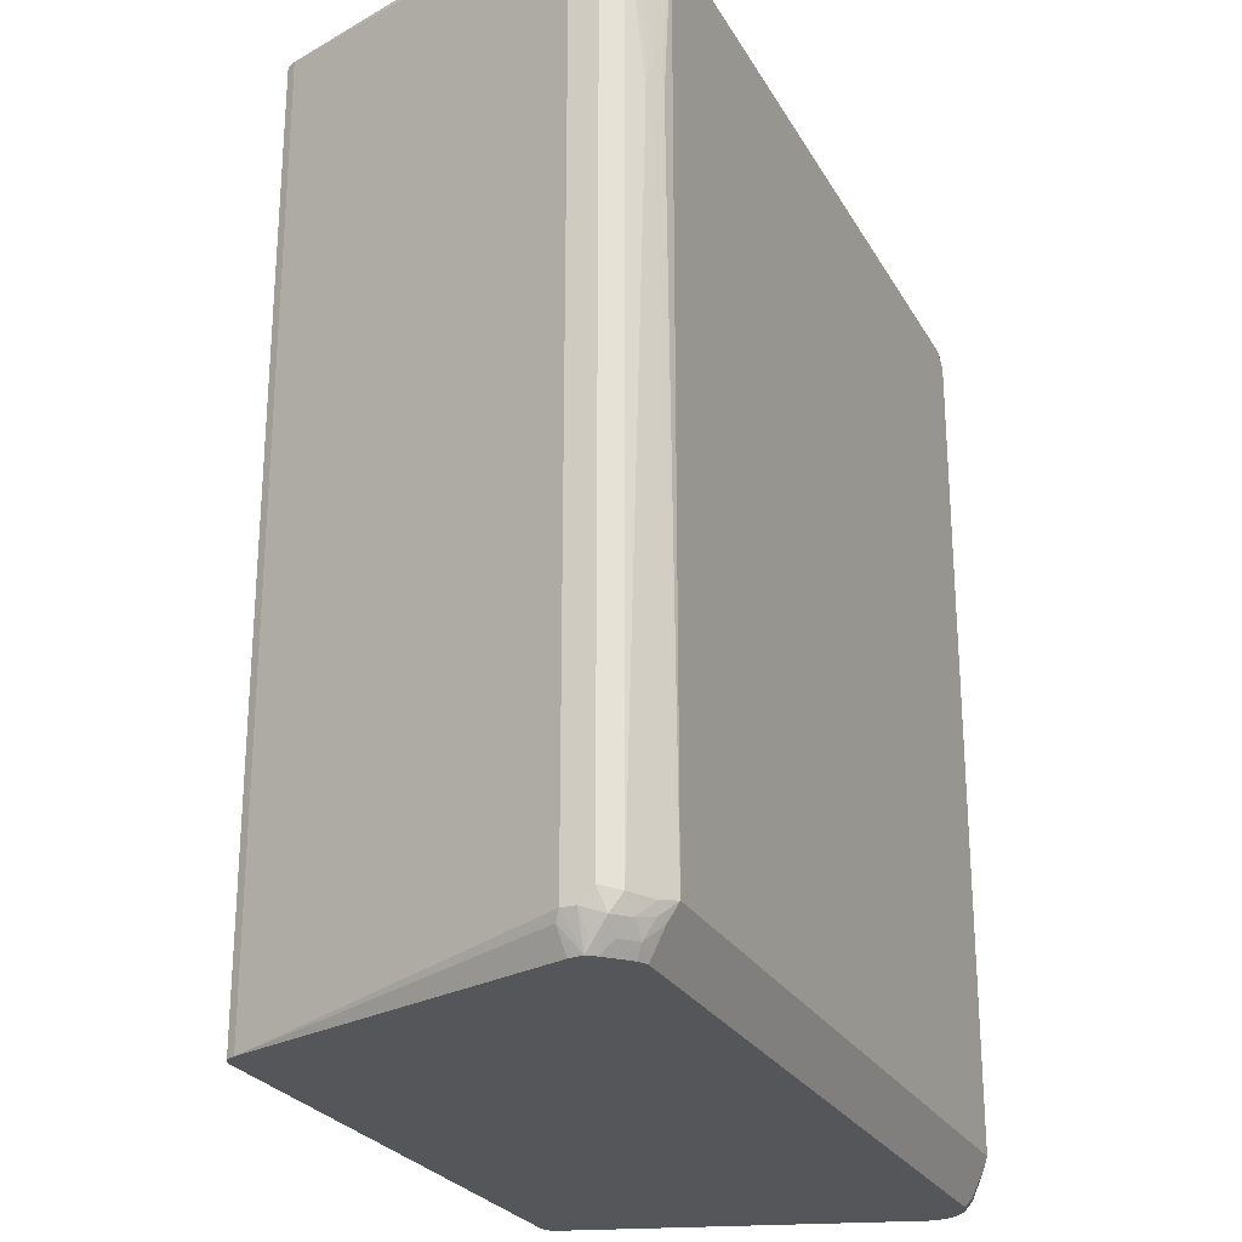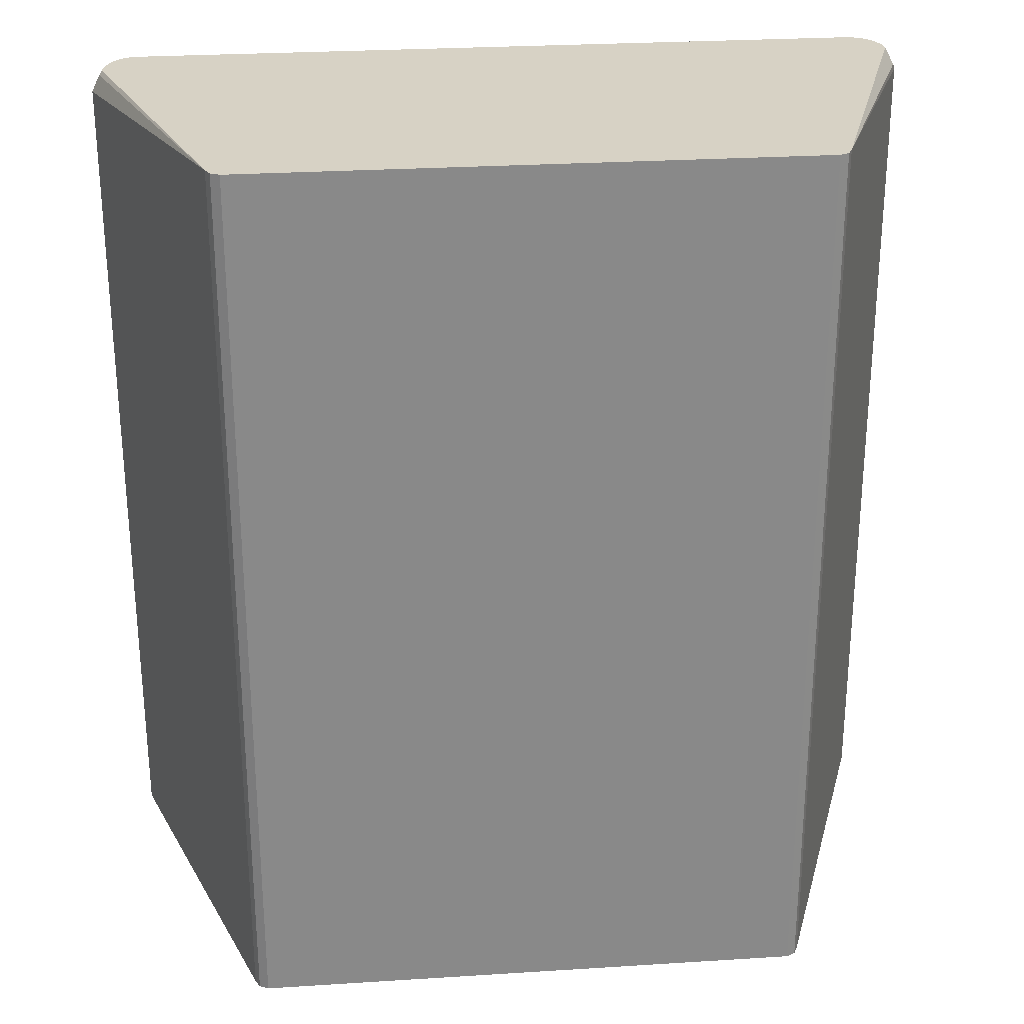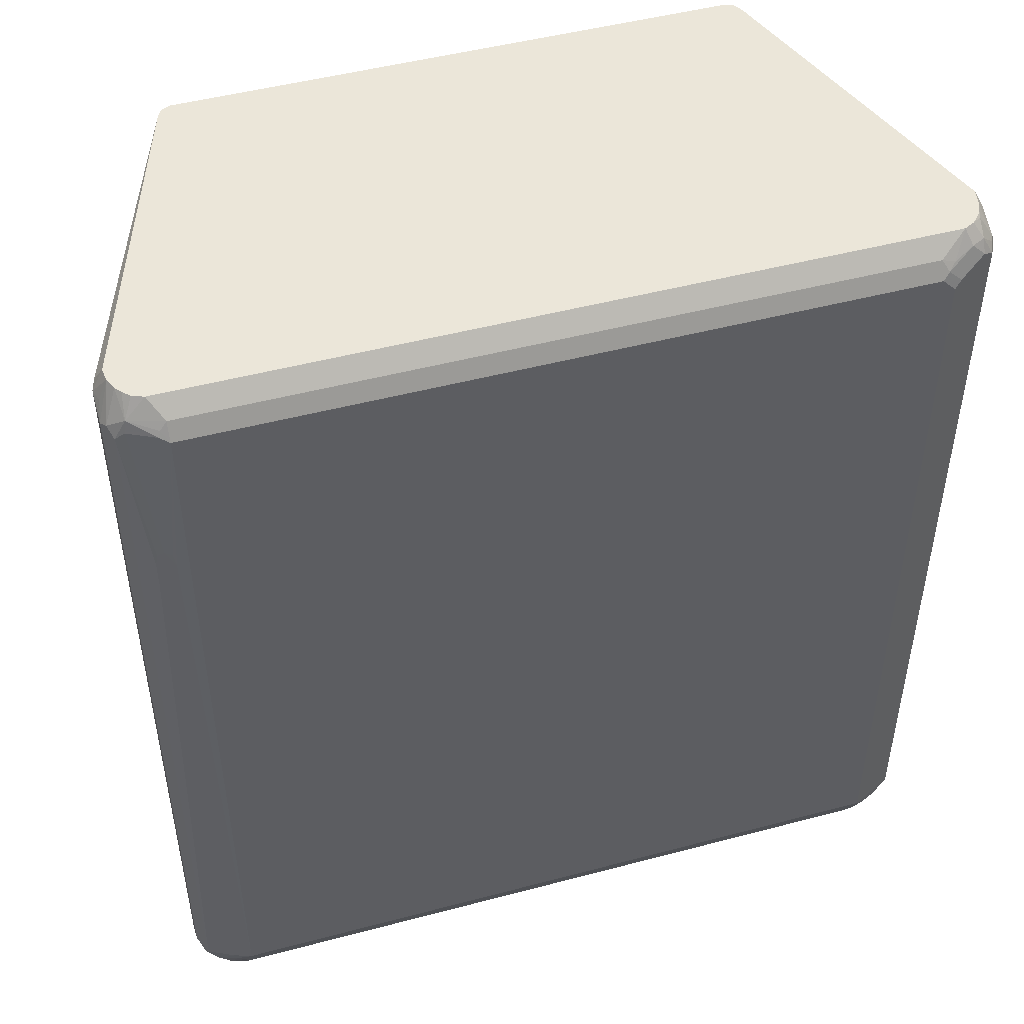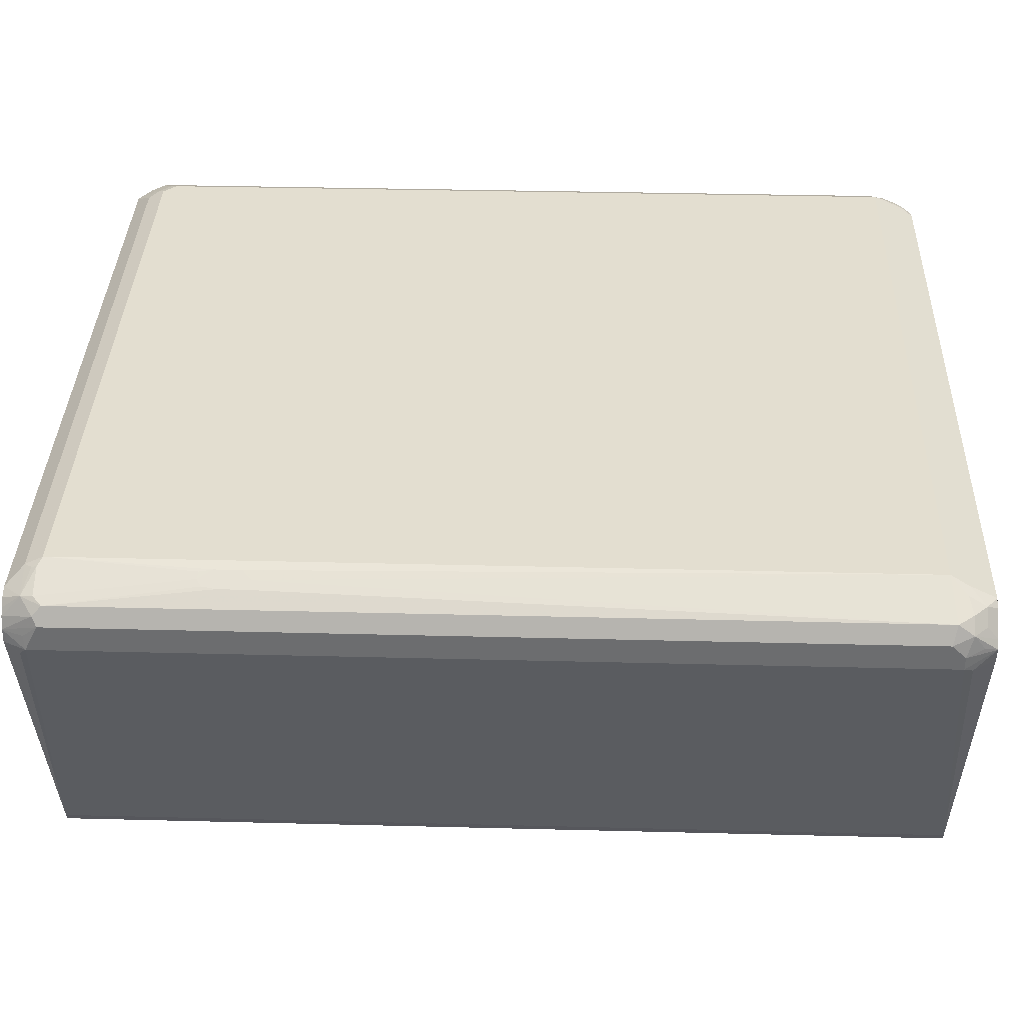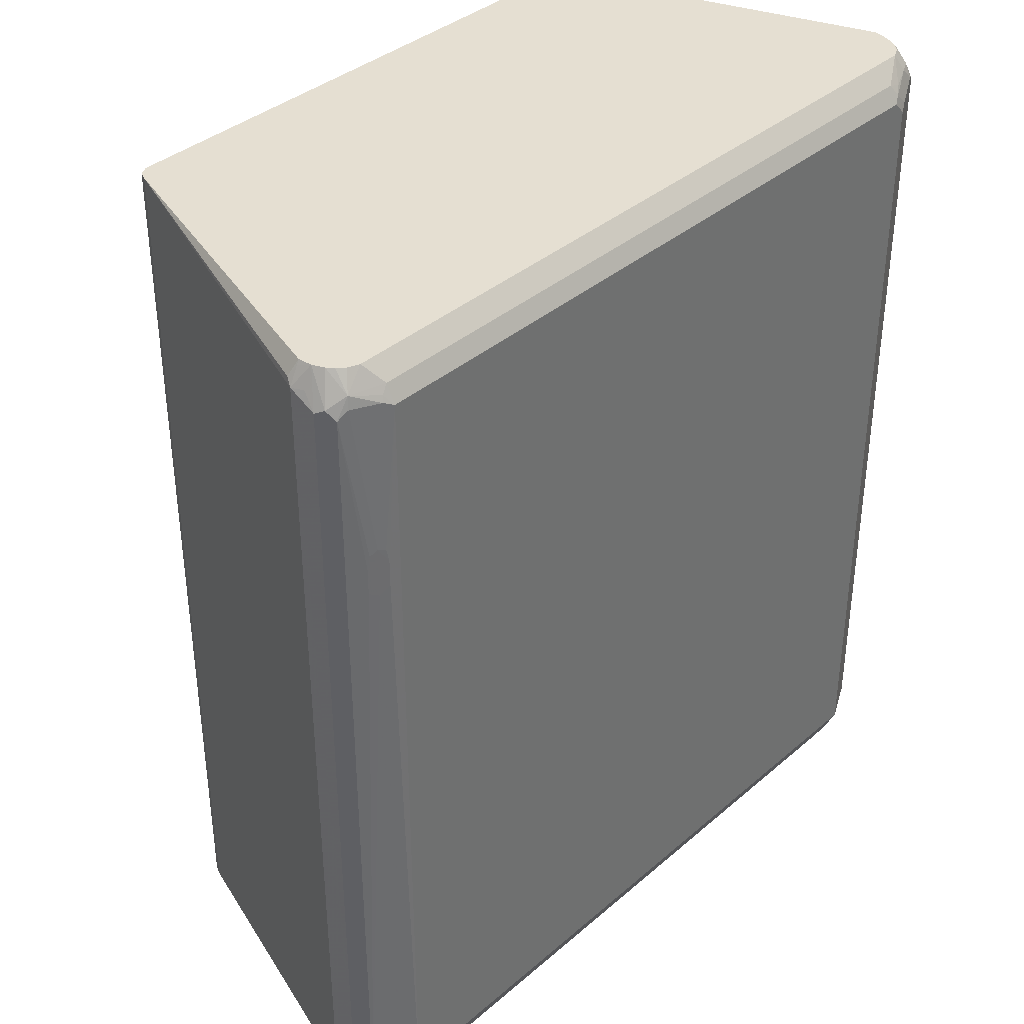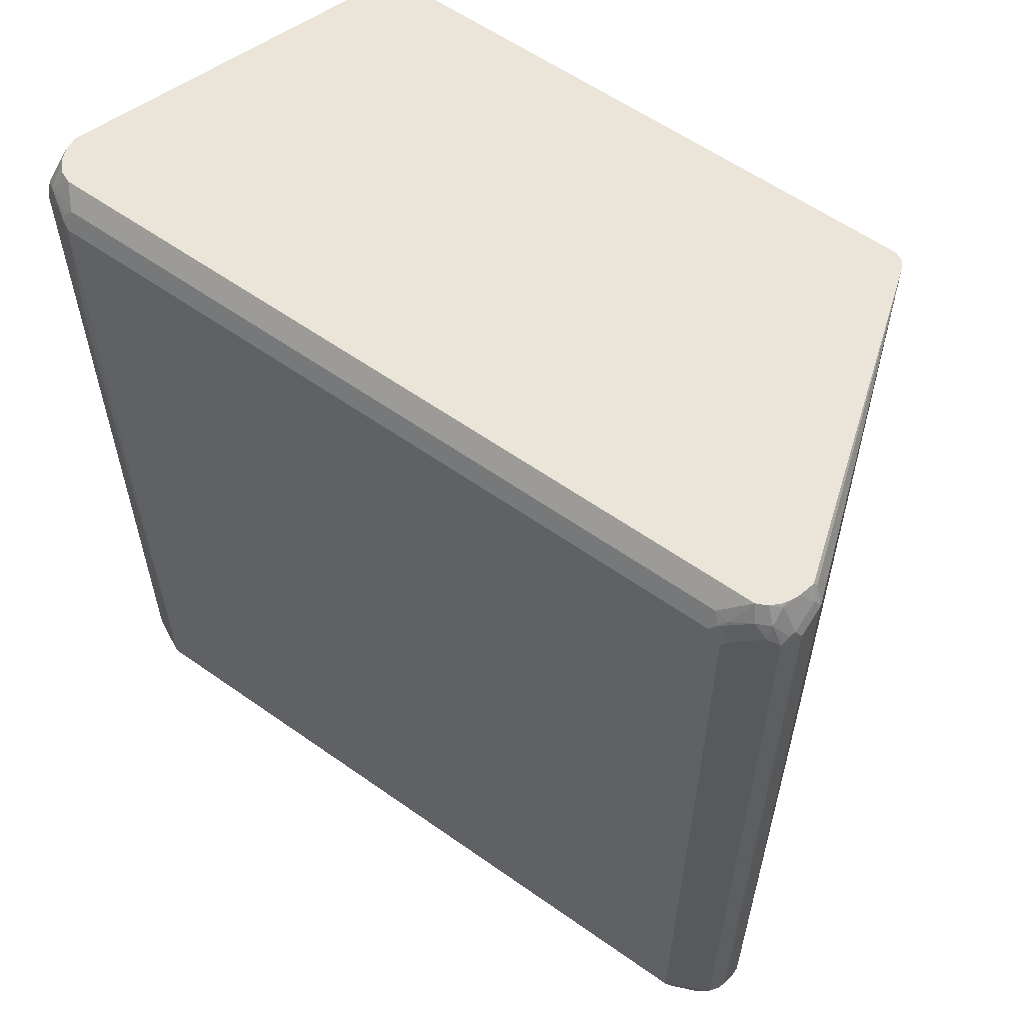
<metadata>
{"format":"obj","ext":"obj","renderer":"f3d","projection":"perspective","resolution":1024,"background":"white","views":[{"elev":-25.7,"azim":-66.6,"up":"+Y"},{"elev":27.3,"azim":174.4,"up":"+Y"},{"elev":48.3,"azim":-16.5,"up":"+Y"},{"elev":35.9,"azim":-88.1,"up":"+Z"},{"elev":37.5,"azim":-47.5,"up":"+Y"},{"elev":58.8,"azim":36.1,"up":"+Y"}]}
</metadata>
<code>
v 0.3271 0.2004 0.07386
v 0.2321 0.2182 -0.1794
v 0.3201 0.2146 0.07032
v 0.3236 0.2075 0.07736
v 0.3271 0.1899 0.09496
v 0.3271 -0.4748 0.07386
v 0.2288 0.2182 -0.1862
v 0.3182 0.2182 0.07215
v 0.2321 -0.4992 -0.1794
v 0.3236 0.1969 0.09846
v 0.3174 0.2182 0.07683
v 0.3156 0.2182 0.08489
v 0.3201 0.1899 0.109
v 0.3271 -0.4643 0.09496
v 0.3271 -0.4748 0.08439
v 0.3236 -0.4819 0.07386
v 0.3236 -0.4784 0.06682
v 0.2286 0.2182 -0.1864
v 0.2286 -0.4992 -0.1864
v 0.3218 -0.4827 0.06859
v 0.3201 -0.4889 0.07386
v 0.3096 -0.4992 0.07364
v 0.3166 0.2004 0.1055
v 0.3218 0.1952 0.1029
v 0.3139 0.2182 0.0891
v 0.3112 0.2163 0.09759
v 0.3112 0.2057 0.1082
v 0.3112 0.1952 0.1134
v 0.306 0.1899 0.1161
v 0.2849 0.1794 0.1266
v 0.3201 -0.4643 0.109
v 0.3244 -0.4695 0.1002
v 0.3244 -0.4801 0.08969
v 0.3236 -0.4819 0.08439
v 0.2216 0.2182 -0.1899
v 0.2216 -0.4992 -0.1899
v 0.3201 -0.4889 0.08439
v 0.3096 -0.4992 0.07386
v 0.3103 0.2182 0.09617
v 0.3036 0.2182 0.1031
v 0.3007 0.2057 0.1134
v 0.2902 0.1846 0.124
v 0.2744 0.1899 0.1266
v 0.2849 -0.4643 0.1266
v 0.3073 -0.4748 0.1134
v 0.3086 -0.4801 0.1108
v 0.3192 -0.4801 0.1002
v -0.2216 0.2182 -0.1899
v -0.2216 -0.4992 -0.1899
v 0.306 -0.4992 0.0944
v 0.3096 -0.4992 0.08439
v 0.2954 0.2182 0.1072
v 0.2849 0.2004 0.12
v 0.2796 0.1952 0.124
v 0.2744 0.204 0.1196
v -0.2849 0.1899 0.1266
v -0.2849 -0.4643 0.1266
v 0.2816 -0.4992 0.1091
v 0.2849 -0.4854 0.1161
v 0.2884 -0.4713 0.1231
v 0.298 -0.4907 0.1108
v 0.2954 -0.4992 0.105
v -0.2286 0.2182 -0.1864
v -0.2286 -0.4992 -0.1864
v -0.2954 0.2182 0.1072
v -0.2849 0.204 0.1196
v -0.2902 0.1978 0.1213
v -0.2919 0.1934 0.1231
v -0.3007 0.07649 0.1213
v -0.2954 0.07516 0.124
v -0.2937 0.06504 0.1249
v -0.3201 -0.4678 0.109
v -0.2989 -0.4678 0.1196
v -0.3112 -0.4801 0.1108
v -0.2972 -0.4765 0.1178
v -0.3007 -0.4907 0.1108
v -0.2884 -0.4784 0.1196
v -0.2881 -0.4992 0.1091
v -0.2937 0.04391 0.1249
v -0.3007 0.03688 0.1213
v 0.2906 -0.4992 0.1071
v 0.2884 -0.4924 0.1125
v -0.2321 0.2182 -0.1794
v -0.2297 -0.4992 -0.1842
v -0.3042 0.2182 0.1037
v -0.3112 0.2031 0.1108
v -0.313 0.1934 0.1125
v -0.306 0.07249 0.1187
v -0.3271 -0.4643 0.09496
v -0.3218 -0.4801 0.1002
v -0.3077 0.04039 0.1178
v -0.3201 0.1864 0.109
v -0.3112 -0.4907 0.1002
v -0.3112 -0.4992 0.08969
v -0.3007 -0.4992 0.1002
v -0.2954 -0.4992 0.1055
v -0.2884 -0.4992 0.1091
v -0.306 0.05142 0.1187
v -0.3271 0.2004 0.07386
v -0.3244 0.2057 0.06859
v -0.3182 0.2182 0.07386
v -0.2321 -0.4992 -0.1794
v -0.3095 0.2182 0.09849
v -0.3236 0.1934 0.102
v -0.3135 0.2182 0.09335
v -0.3077 0.06153 0.1178
v -0.3271 -0.4748 0.08439
v -0.3271 0.1899 0.09496
v -0.3201 -0.4889 0.08792
v -0.3159 -0.4992 0.08371
v -0.3244 0.2018 0.08439
v -0.3173 0.2182 0.08439
v -0.3201 0.2146 0.07386
v -0.3271 -0.4748 0.07386
v -0.3144 -0.4992 0.07308
v -0.3236 -0.4819 0.07032
v -0.3152 -0.4992 0.07841
f 57 73 74
f 58 82 59
f 58 81 82
f 57 72 73
f 57 80 72
f 57 75 76
f 57 77 78
f 57 76 77
f 57 74 75
f 60 82 61
f 57 79 80
f 61 82 81
f 69 71 70
f 63 64 84
f 63 84 83
f 65 85 86
f 65 86 66
f 66 86 67
f 67 86 68
f 68 86 87
f 68 87 69
f 69 87 88
f 69 98 80
f 56 79 57
f 69 88 98
f 61 81 62
f 56 71 79
f 43 66 56
f 56 69 70
f 41 52 53
f 69 80 79
f 42 54 43
f 43 54 55
f 43 55 66
f 44 57 78
f 44 78 58
f 44 58 59
f 44 59 82
f 44 82 60
f 44 60 45
f 45 60 46
f 46 61 62
f 46 62 50
f 46 50 47
f 46 60 61
f 48 49 64
f 48 64 63
f 52 65 66
f 52 66 55
f 52 55 53
f 53 55 54
f 56 66 67
f 56 67 68
f 56 68 69
f 56 70 71
f 69 79 71
f 104 105 112
f 72 90 74
f 88 91 98
f 89 107 90
f 89 108 99
f 89 99 114
f 89 114 107
f 90 107 109
f 90 109 110
f 90 110 94
f 90 94 93
f 99 108 111
f 99 111 112
f 99 112 113
f 99 113 100
f 100 113 101
f 101 113 112
f 102 115 116
f 102 116 114
f 104 112 108
f 107 114 110
f 107 110 109
f 108 112 111
f 110 114 116
f 110 116 117
f 115 117 116
f 41 54 42
f 88 106 91
f 88 92 106
f 87 92 88
f 86 105 104
f 72 74 73
f 72 80 91
f 72 91 106
f 72 106 92
f 72 92 104
f 72 104 108
f 72 108 89
f 74 90 76
f 74 76 75
f 76 90 93
f 76 93 94
f 76 94 95
f 72 89 90
f 76 95 96
f 76 97 77
f 77 97 78
f 80 98 91
f 83 99 100
f 83 100 101
f 83 84 102
f 83 102 114
f 83 114 99
f 85 103 86
f 86 104 92
f 86 92 87
f 86 103 105
f 76 96 97
f 41 53 54
f 9 64 49
f 37 50 51
f 3 8 4
f 4 8 11
f 4 11 12
f 4 12 10
f 5 10 13
f 5 13 31
f 5 31 14
f 6 15 34
f 6 34 16
f 6 16 17
f 6 17 9
f 7 9 19
f 7 19 18
f 9 17 20
f 9 20 21
f 9 21 22
f 9 22 38
f 9 38 51
f 9 51 50
f 9 50 62
f 9 62 81
f 9 81 58
f 9 58 78
f 9 78 97
f 9 97 96
f 2 9 7
f 9 96 95
f 2 8 3
f 2 12 11
f 1 2 3
f 1 3 4
f 1 4 10
f 1 10 5
f 1 5 14
f 1 14 15
f 1 15 6
f 1 6 9
f 1 9 2
f 40 52 41
f 2 18 35
f 2 35 48
f 2 48 63
f 2 63 83
f 2 83 101
f 2 101 112
f 2 112 105
f 2 105 103
f 2 103 85
f 2 85 65
f 2 65 52
f 2 52 40
f 2 40 39
f 2 39 25
f 2 25 12
f 2 11 8
f 9 95 94
f 2 7 18
f 9 110 117
f 21 51 38
f 21 38 22
f 23 26 27
f 25 39 26
f 26 39 40
f 26 40 27
f 27 41 28
f 27 40 41
f 28 41 42
f 28 42 29
f 29 42 30
f 30 42 43
f 30 43 56
f 30 56 57
f 30 57 44
f 31 44 45
f 31 45 46
f 31 46 47
f 31 47 32
f 33 47 37
f 33 37 34
f 35 36 49
f 35 49 48
f 37 47 50
f 9 94 110
f 21 37 51
f 18 36 35
f 32 47 33
f 17 21 20
f 9 117 115
f 18 19 36
f 9 115 102
f 9 102 84
f 9 49 36
f 9 36 19
f 10 23 24
f 10 24 13
f 10 12 25
f 10 25 26
f 10 26 23
f 13 24 23
f 9 84 64
f 13 27 28
f 13 23 27
f 16 34 37
f 15 33 34
f 14 33 15
f 16 21 17
f 16 37 21
f 14 31 32
f 13 44 31
f 13 30 44
f 13 29 30
f 13 28 29
f 14 32 33

</code>
